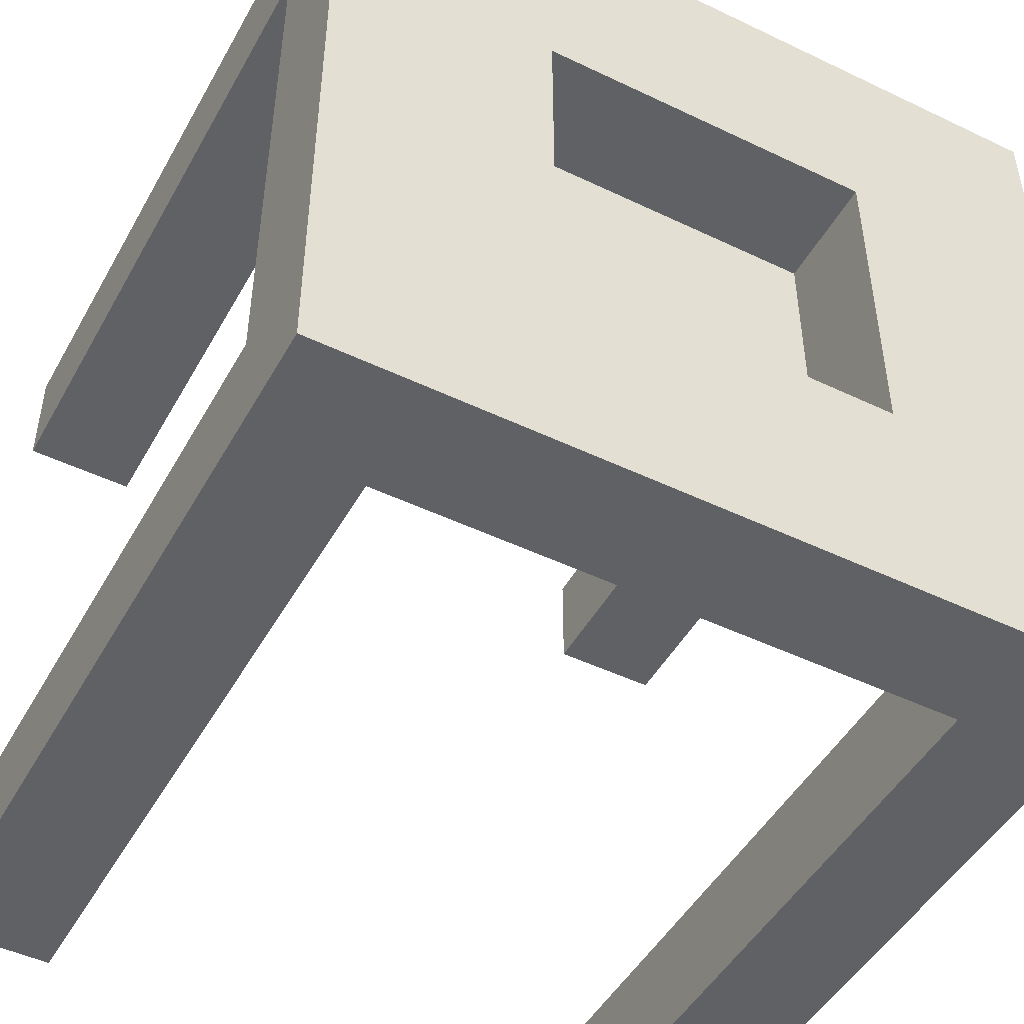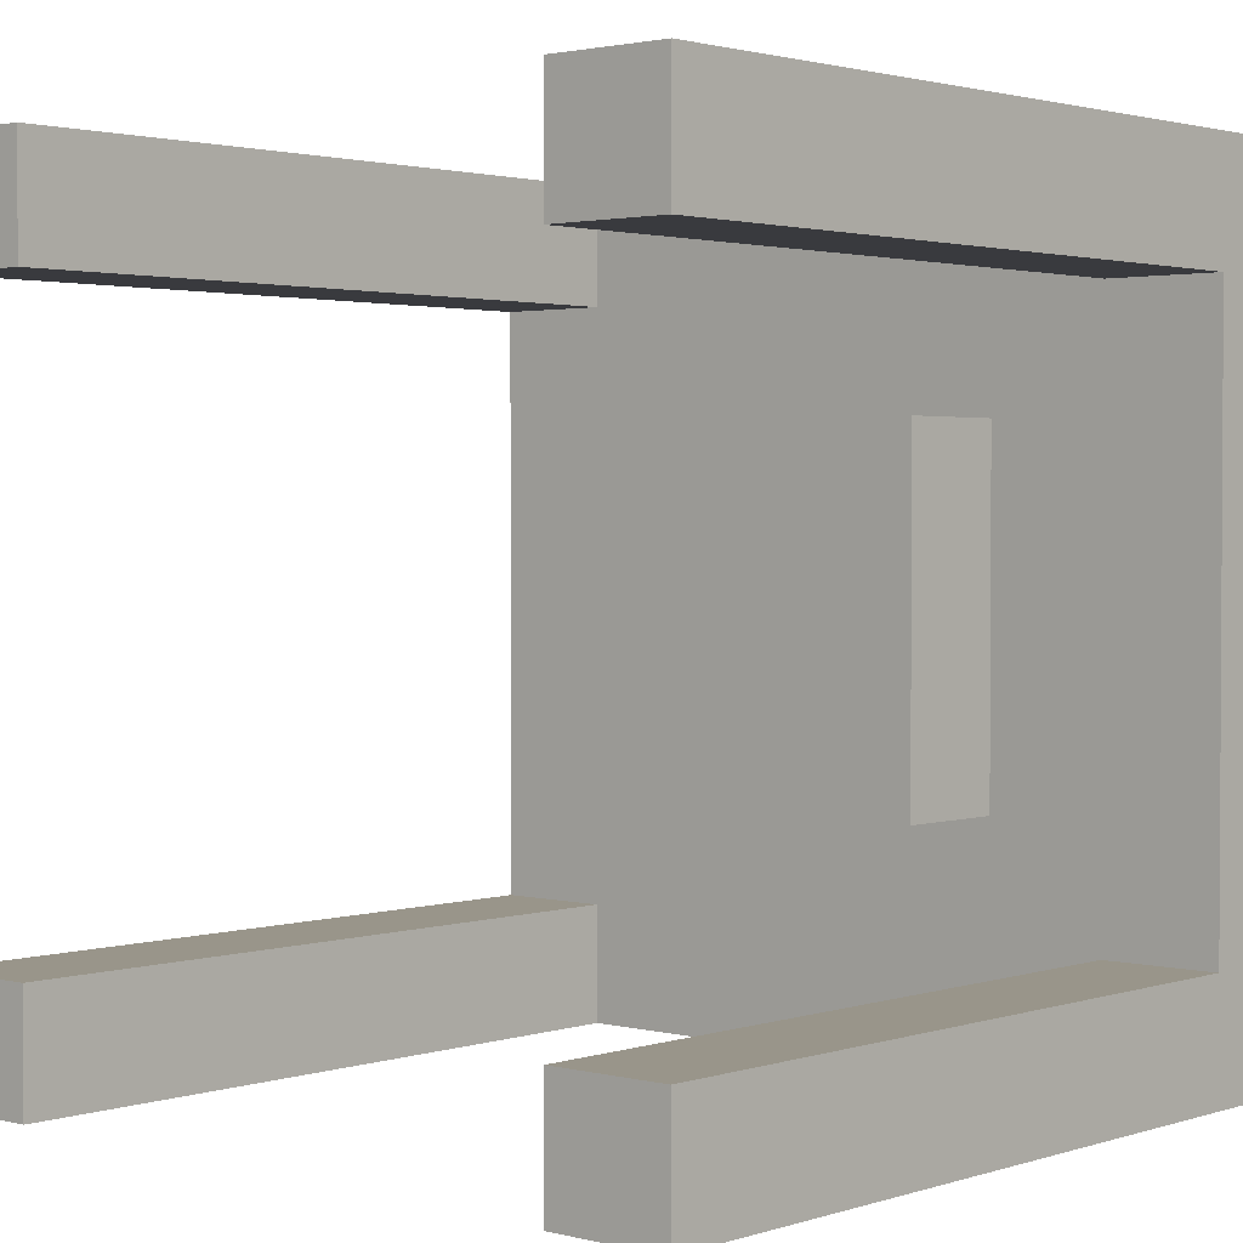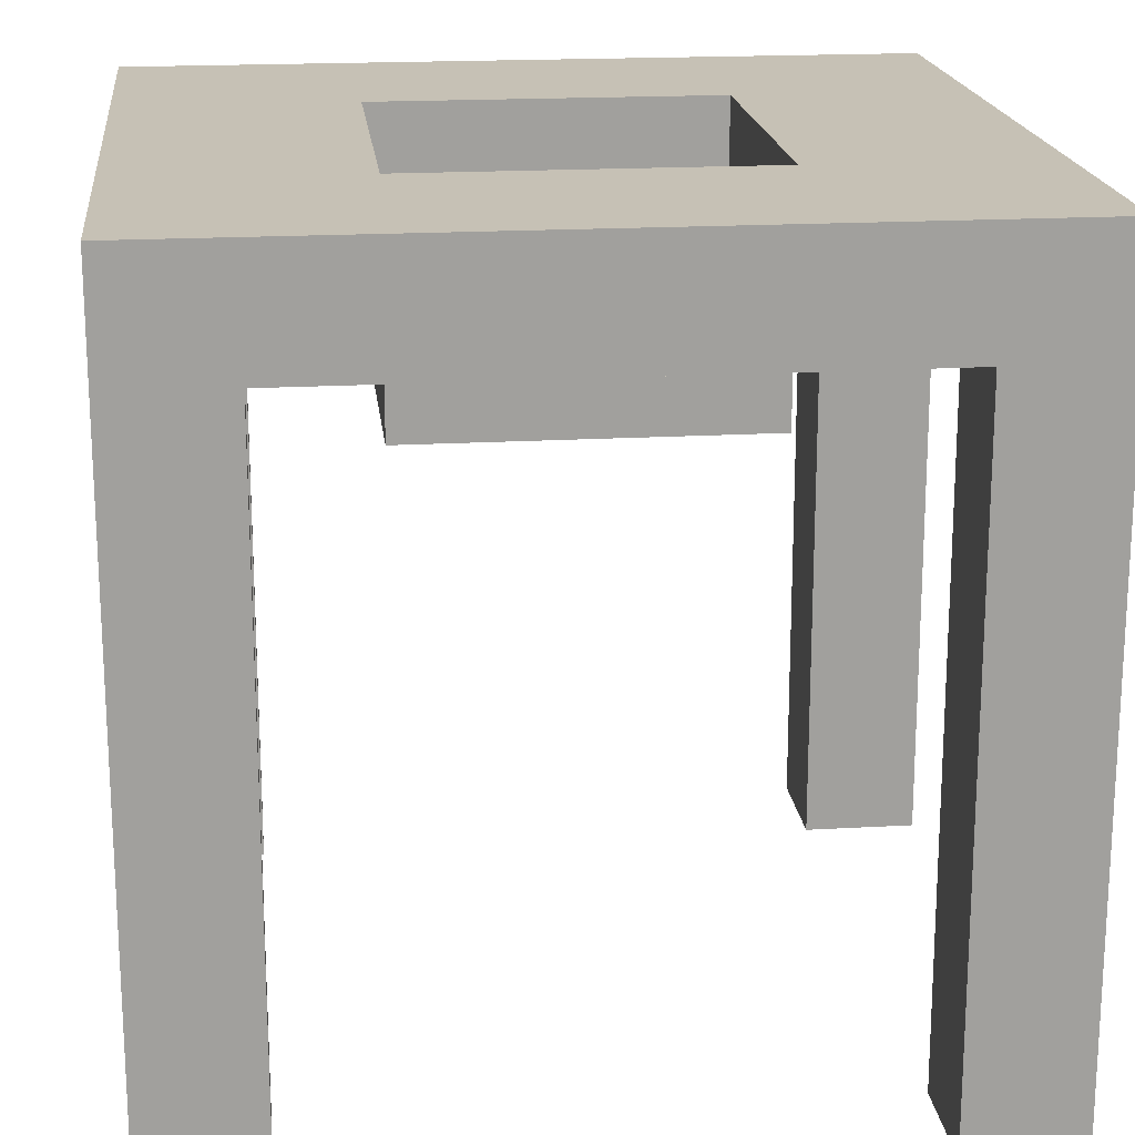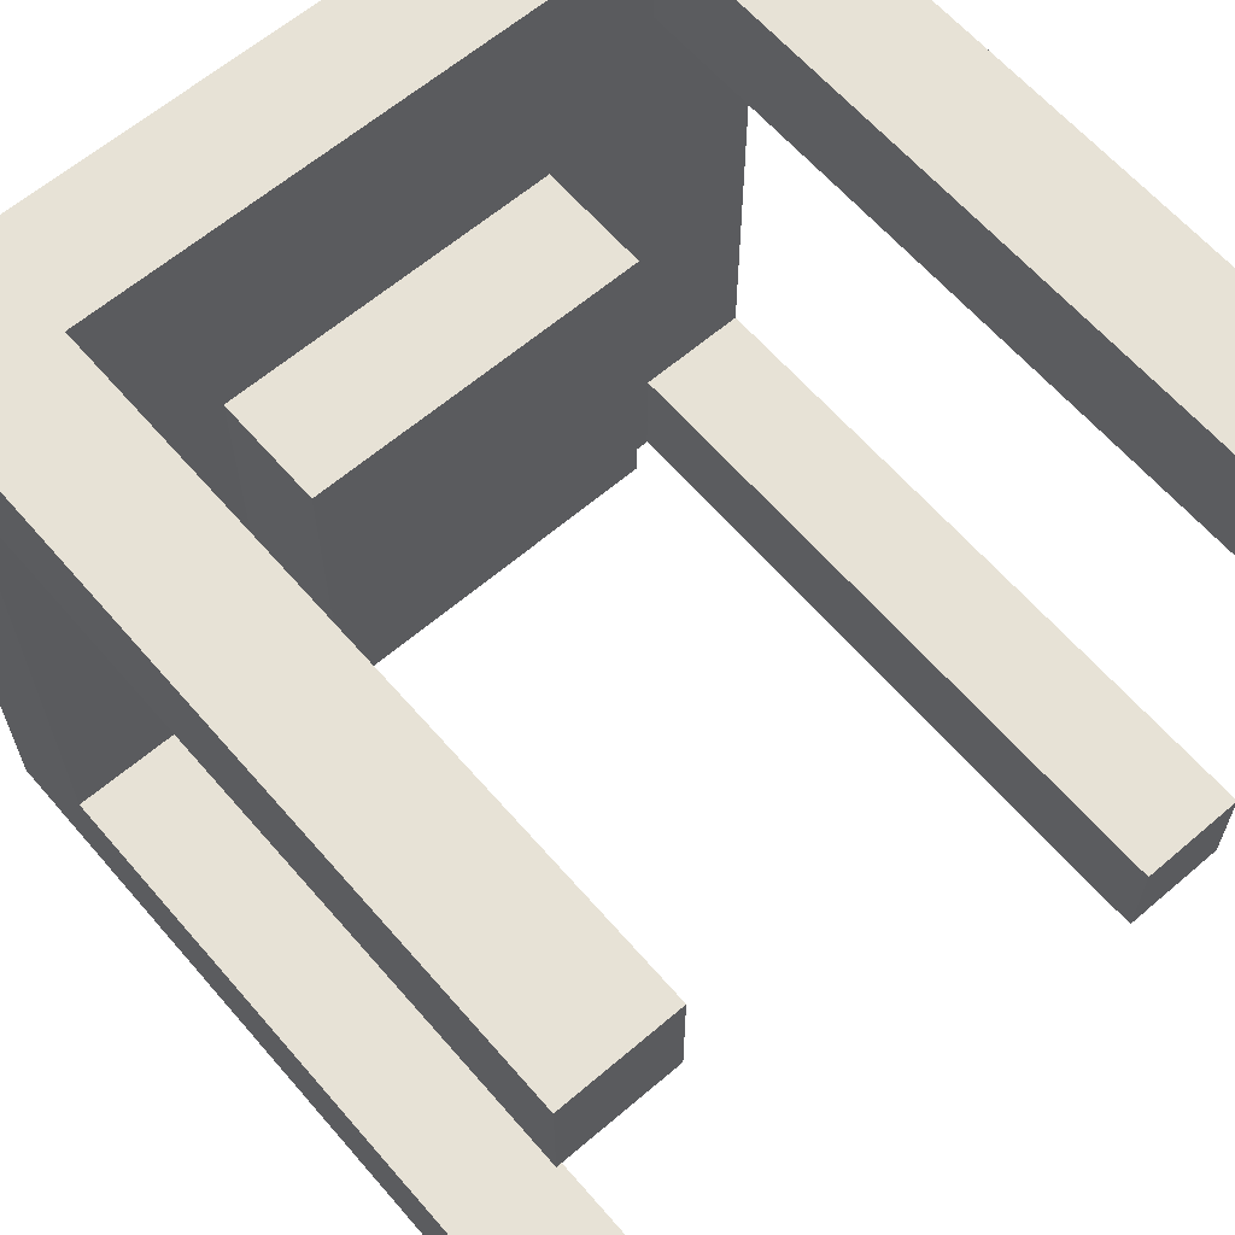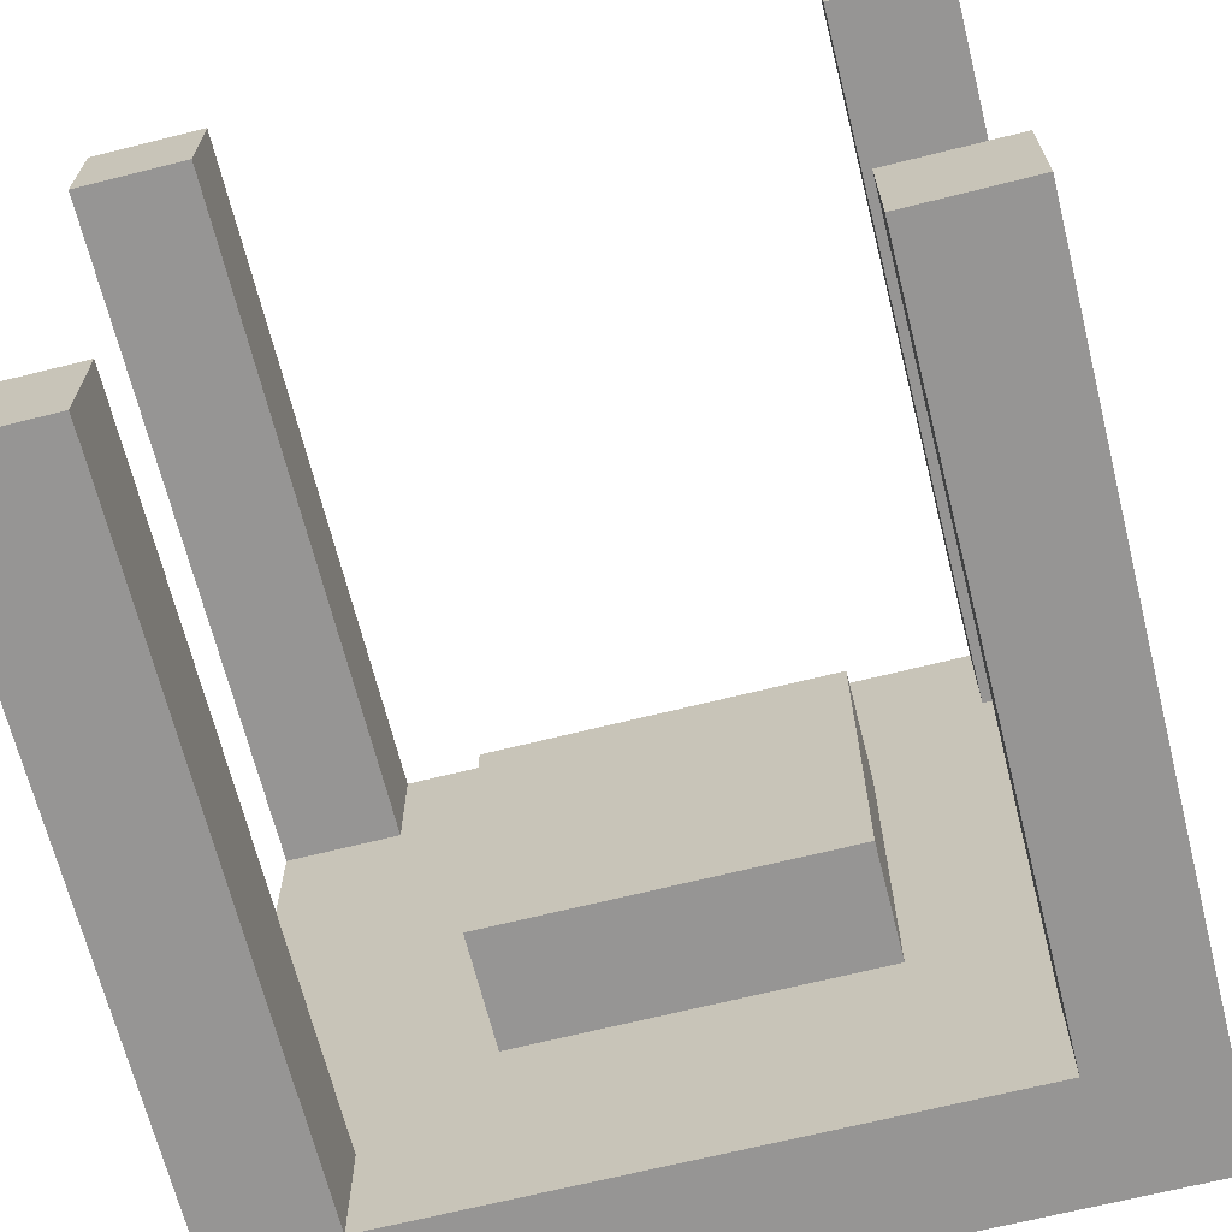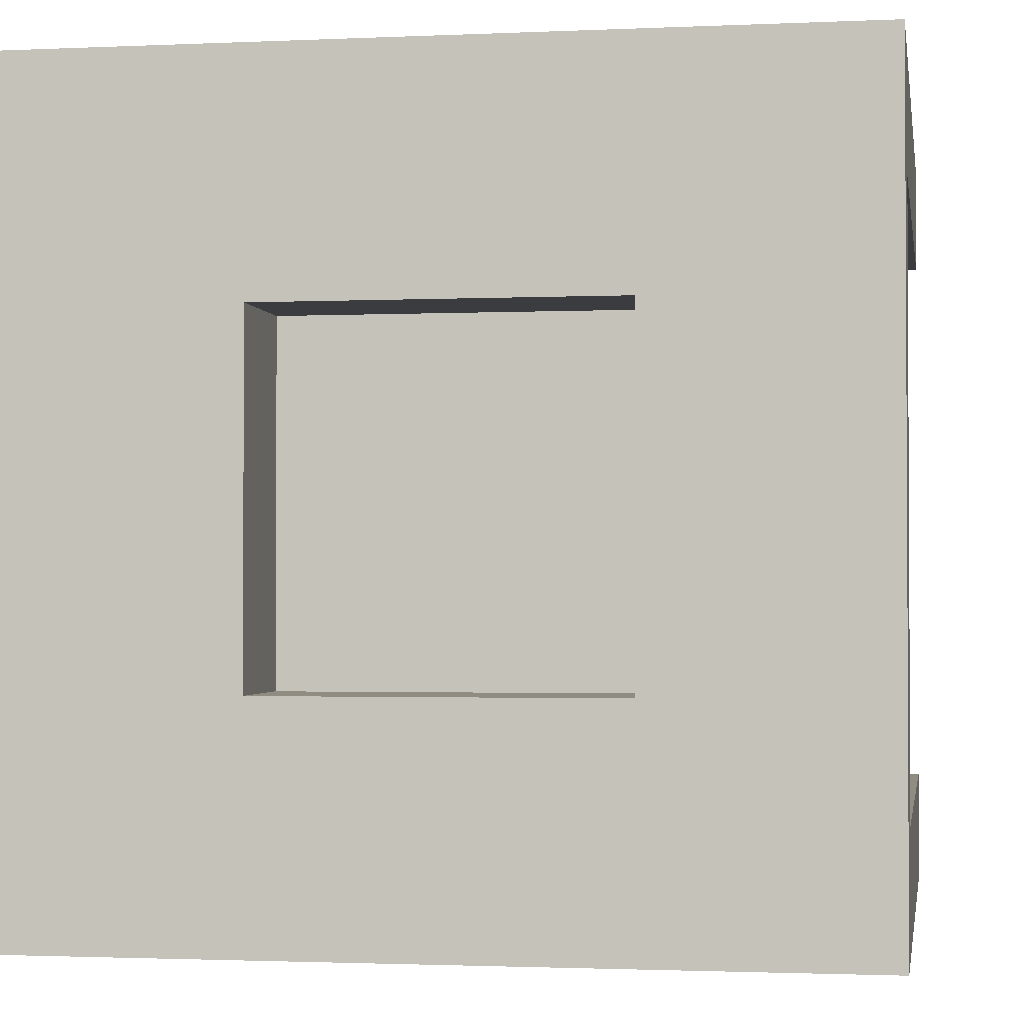
<metadata>
{"format":"obj","ext":"obj","renderer":"f3d","projection":"perspective","resolution":1024,"background":"white","views":[{"elev":-48.1,"azim":151.8,"up":"+Z"},{"elev":2.0,"azim":41.7,"up":"+Z"},{"elev":18.7,"azim":173.7,"up":"+Y"},{"elev":62.9,"azim":-40.8,"up":"+Z"},{"elev":-67.5,"azim":14.1,"up":"+Z"},{"elev":-1.8,"azim":-170.7,"up":"+Z"}]}
</metadata>
<code>
o
v 0 2 0
v 0 2 -0.1
v 0 2 -0.6
v 0 2 -0.7
v 0 2.6 0
v 0 2.6 -0.1
v 0 2.6 -0.6
v 0 2.6 -0.7
v 0 2.7 0
v 0 2.7 -0.7
v 0.2 2.5 -0.2
v 0.2 2.5 -0.5
v 0.2 2.6 -0.2
v 0.2 2.6 -0.5
v 0.5 2.6 -0.2
v 0.5 2.6 -0.5
v 0.5 2.7 -0.2
v 0.5 2.7 -0.5
v 0.6 2 0
v 0.6 2 -0.1
v 0.6 2 -0.6
v 0.6 2 -0.7
v 0.6 2.6 0
v 0.6 2.6 -0.1
v 0.6 2.6 -0.6
v 0.6 2.6 -0.7
v 0.1 2 0
v 0.1 2 -0.1
v 0.1 2 -0.6
v 0.1 2 -0.7
v 0.1 2.6 0
v 0.1 2.6 -0.1
v 0.1 2.6 -0.6
v 0.1 2.6 -0.7
v 0.2 2.6 -0.2
v 0.2 2.6 -0.5
v 0.2 2.7 -0.2
v 0.2 2.7 -0.5
v 0.5 2.5 -0.2
v 0.5 2.5 -0.5
v 0.5 2.6 -0.2
v 0.5 2.6 -0.5
v 0.7 2 0
v 0.7 2 -0.1
v 0.7 2 -0.6
v 0.7 2 -0.7
v 0.7 2.6 0
v 0.7 2.6 -0.1
v 0.7 2.6 -0.6
v 0.7 2.6 -0.7
v 0.7 2.7 0
v 0.7 2.7 -0.7
v 0 2 0
v 0 2.6 0
v 0 2.7 0
v 0.1 2 0
v 0.1 2.6 0
v 0.6 2 0
v 0.6 2.6 0
v 0.7 2 0
v 0.7 2.6 0
v 0.7 2.7 0
v 0.2 2.5 -0.2
v 0.2 2.6 -0.2
v 0.5 2.5 -0.2
v 0.5 2.6 -0.2
v 0.2 2.6 -0.5
v 0.2 2.7 -0.5
v 0.5 2.6 -0.5
v 0.5 2.7 -0.5
v 0 2 -0.6
v 0 2.6 -0.6
v 0.1 2 -0.6
v 0.1 2.6 -0.6
v 0.6 2 -0.6
v 0.6 2.6 -0.6
v 0.7 2 -0.6
v 0.7 2.6 -0.6
v 0 2 -0.1
v 0 2.6 -0.1
v 0.1 2 -0.1
v 0.1 2.6 -0.1
v 0.6 2 -0.1
v 0.6 2.6 -0.1
v 0.7 2 -0.1
v 0.7 2.6 -0.1
v 0.2 2.6 -0.2
v 0.2 2.7 -0.2
v 0.5 2.6 -0.2
v 0.5 2.7 -0.2
v 0.2 2.5 -0.5
v 0.2 2.6 -0.5
v 0.5 2.5 -0.5
v 0.5 2.6 -0.5
v 0 2 -0.7
v 0 2.6 -0.7
v 0 2.7 -0.7
v 0.1 2 -0.7
v 0.1 2.6 -0.7
v 0.6 2 -0.7
v 0.6 2.6 -0.7
v 0.7 2 -0.7
v 0.7 2.6 -0.7
v 0.7 2.7 -0.7
v 0 2 0
v 0.1 2 0
v 0.6 2 0
v 0.7 2 0
v 0 2 -0.1
v 0.1 2 -0.1
v 0.6 2 -0.1
v 0.7 2 -0.1
v 0 2 -0.6
v 0.1 2 -0.6
v 0.6 2 -0.6
v 0.7 2 -0.6
v 0 2 -0.7
v 0.1 2 -0.7
v 0.6 2 -0.7
v 0.7 2 -0.7
v 0.2 2.5 -0.2
v 0.5 2.5 -0.2
v 0.2 2.5 -0.5
v 0.5 2.5 -0.5
v 0.1 2.6 0
v 0.6 2.6 0
v 0 2.6 -0.1
v 0.1 2.6 -0.1
v 0.6 2.6 -0.1
v 0.7 2.6 -0.1
v 0.2 2.6 -0.2
v 0.5 2.6 -0.2
v 0.2 2.6 -0.5
v 0.5 2.6 -0.5
v 0 2.6 -0.6
v 0.1 2.6 -0.6
v 0.6 2.6 -0.6
v 0.7 2.6 -0.6
v 0.1 2.6 -0.7
v 0.6 2.6 -0.7
v 0.2 2.6 -0.2
v 0.5 2.6 -0.2
v 0.2 2.6 -0.5
v 0.5 2.6 -0.5
v 0 2.7 0
v 0.7 2.7 0
v 0.2 2.7 -0.2
v 0.5 2.7 -0.2
v 0.2 2.7 -0.5
v 0.5 2.7 -0.5
v 0 2.7 -0.7
v 0.7 2.7 -0.7
f 5 2 1
f 6 2 5
f 7 4 3
f 8 4 7
f 9 6 5
f 9 7 6
f 9 8 7
f 10 8 9
f 13 12 11
f 14 12 13
f 17 16 15
f 18 16 17
f 23 20 19
f 24 20 23
f 25 22 21
f 26 22 25
f 27 28 31
f 31 28 32
f 29 30 33
f 33 30 34
f 35 36 37
f 37 36 38
f 39 40 41
f 41 40 42
f 43 44 47
f 47 44 48
f 45 46 49
f 49 46 50
f 47 48 51
f 48 49 51
f 49 50 51
f 51 50 52
f 56 54 53
f 57 55 54
f 57 54 56
f 59 55 57
f 60 59 58
f 61 55 59
f 61 59 60
f 62 55 61
f 65 64 63
f 66 64 65
f 69 68 67
f 70 68 69
f 73 72 71
f 74 72 73
f 77 76 75
f 78 76 77
f 79 80 81
f 81 80 82
f 83 84 85
f 85 84 86
f 87 88 89
f 89 88 90
f 91 92 93
f 93 92 94
f 95 96 98
f 96 97 99
f 98 96 99
f 99 97 101
f 100 101 102
f 101 97 103
f 102 101 103
f 103 97 104
f 109 106 105
f 110 106 109
f 111 108 107
f 112 108 111
f 117 114 113
f 118 114 117
f 119 116 115
f 120 116 119
f 123 122 121
f 124 122 123
f 128 126 125
f 129 126 128
f 131 128 127
f 131 130 129
f 131 129 128
f 132 130 131
f 133 131 127
f 134 130 132
f 135 133 127
f 135 134 133
f 136 134 135
f 137 130 134
f 137 134 136
f 138 130 137
f 139 137 136
f 140 137 139
f 141 142 143
f 143 142 144
f 145 146 147
f 147 146 148
f 145 147 149
f 148 146 150
f 145 149 151
f 149 150 151
f 150 146 152
f 151 150 152

</code>
